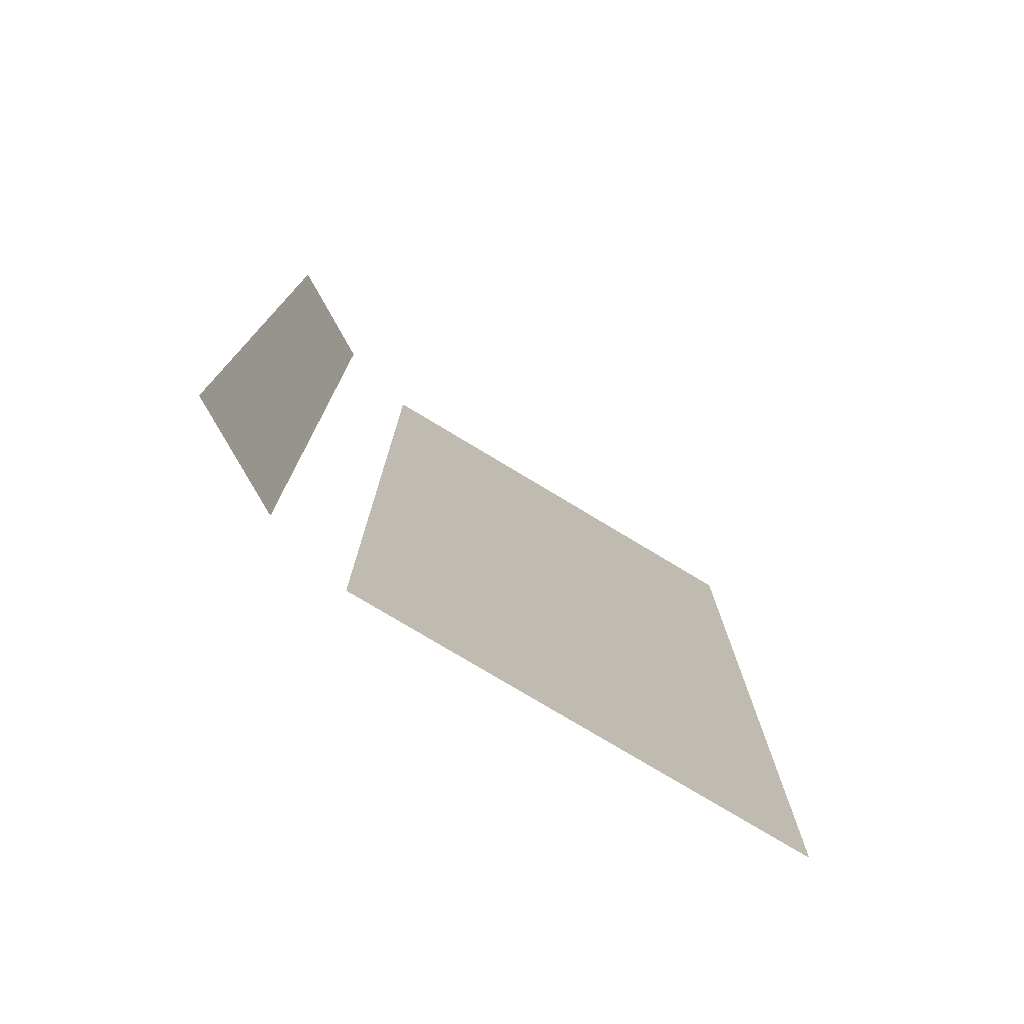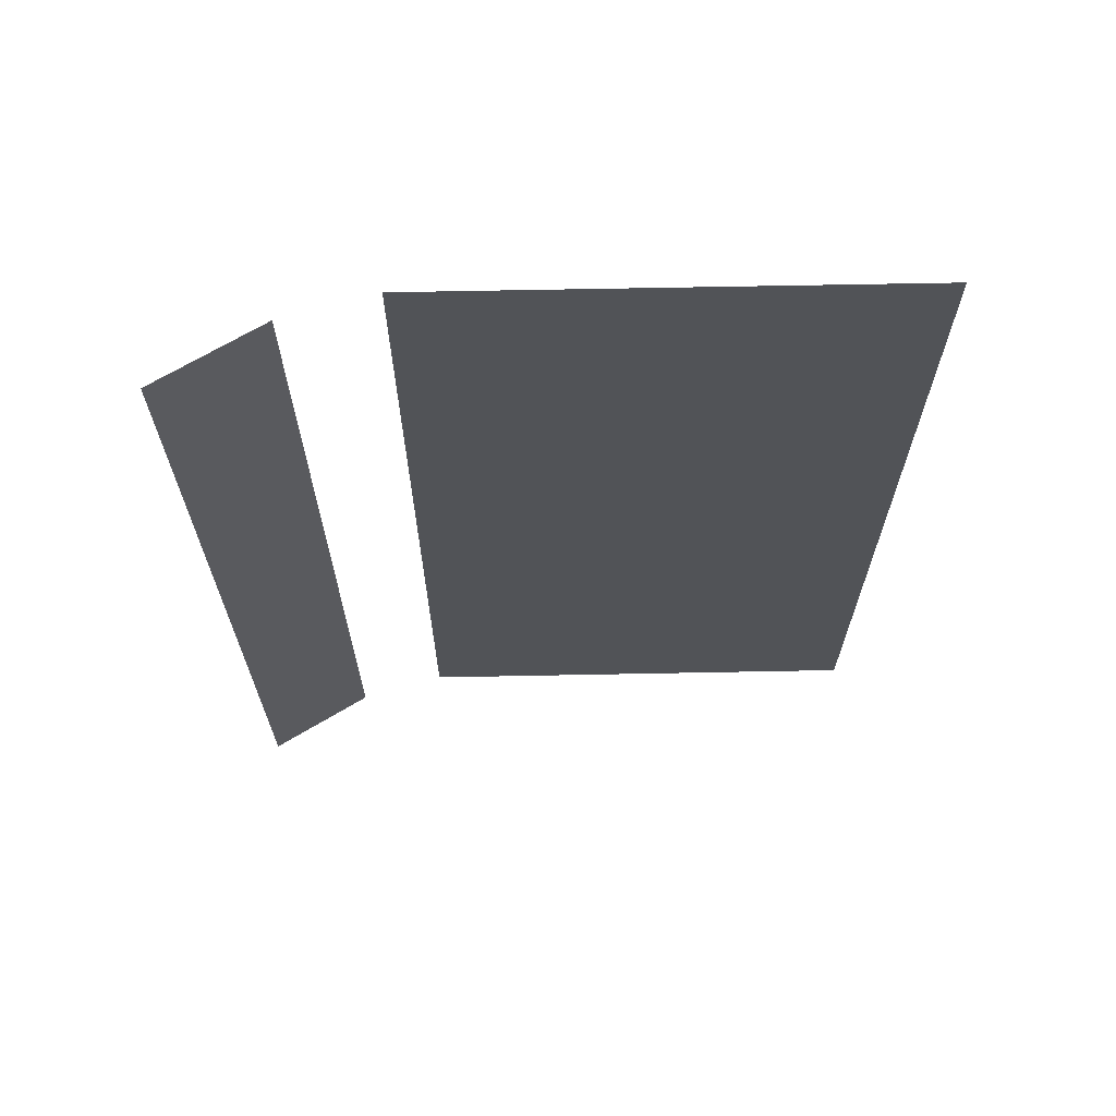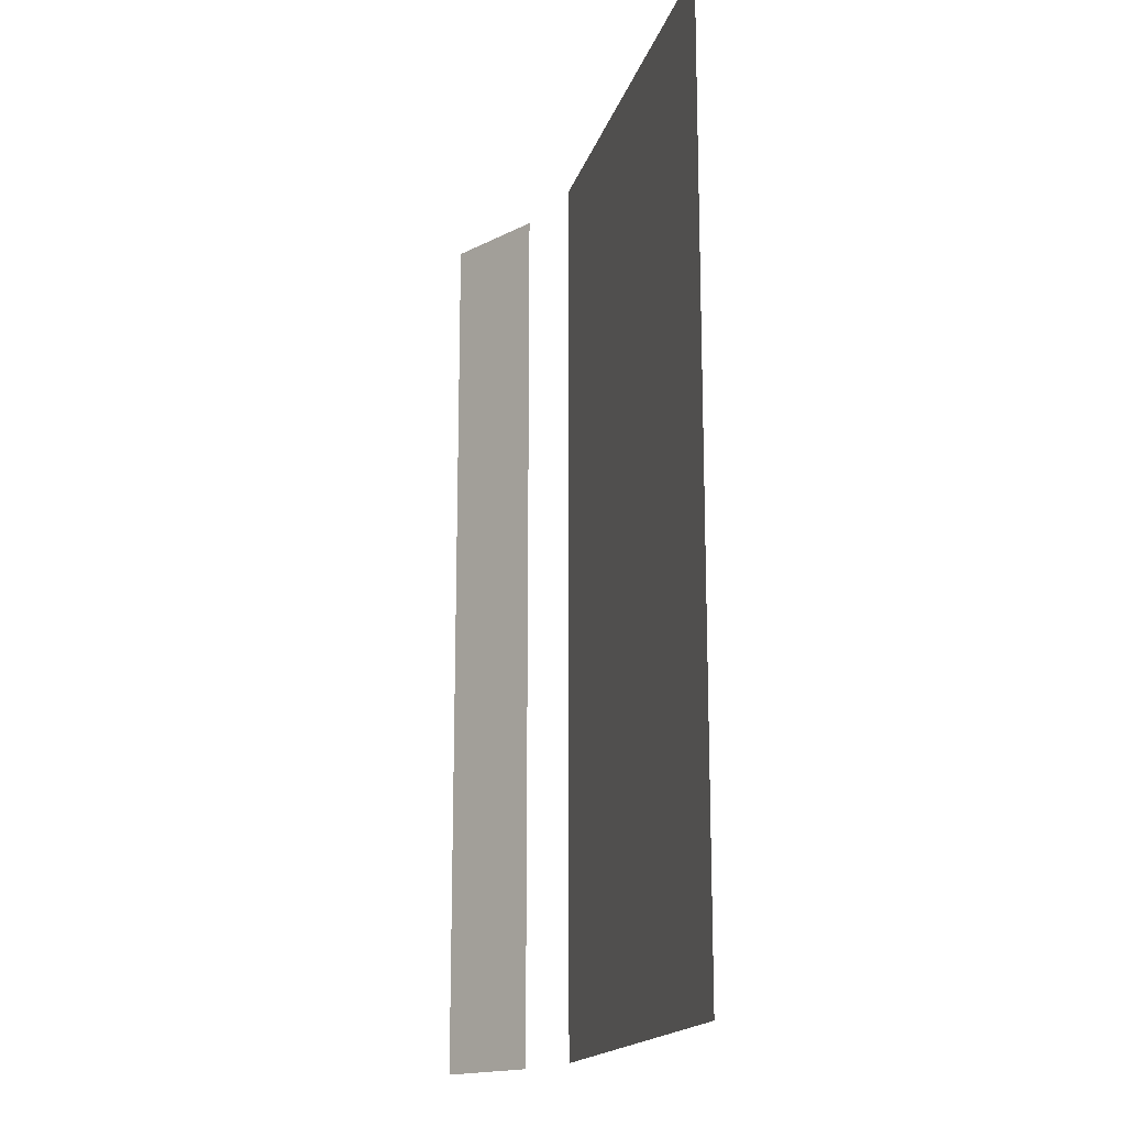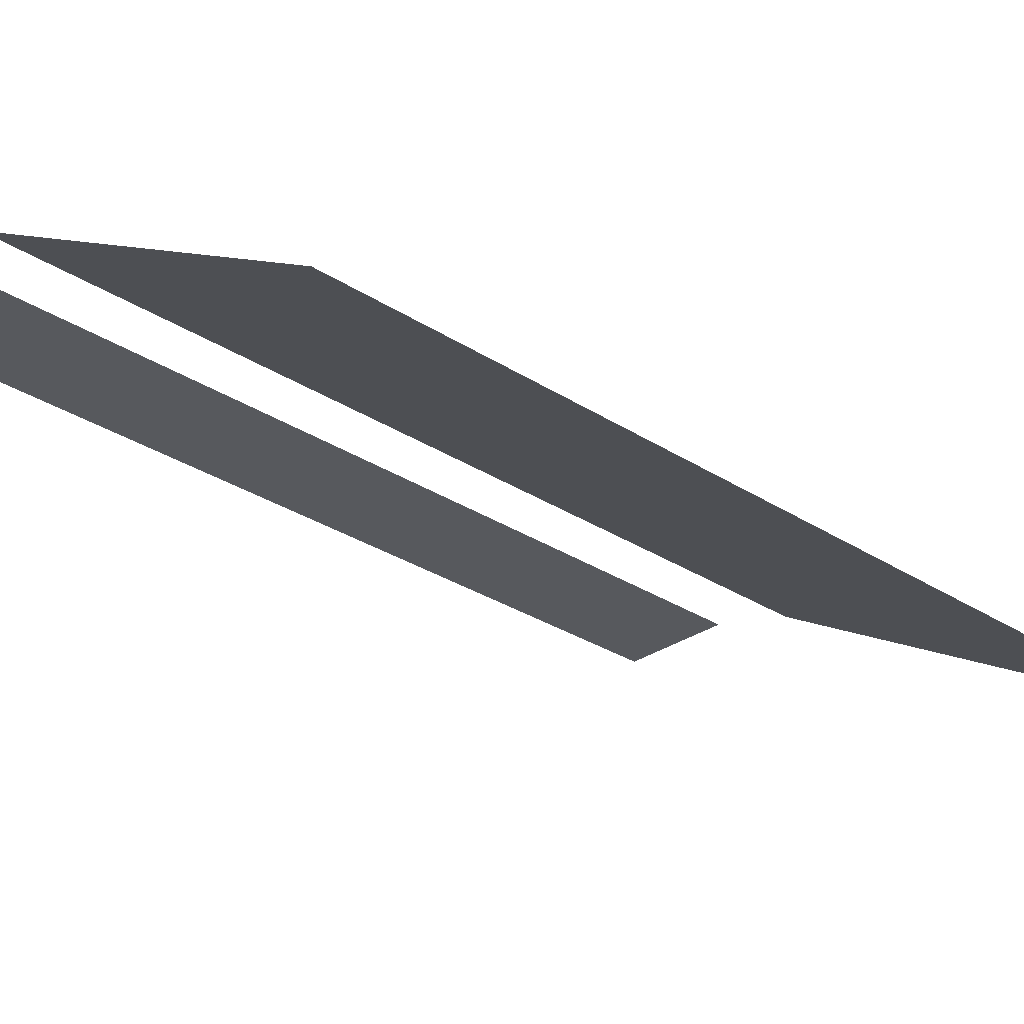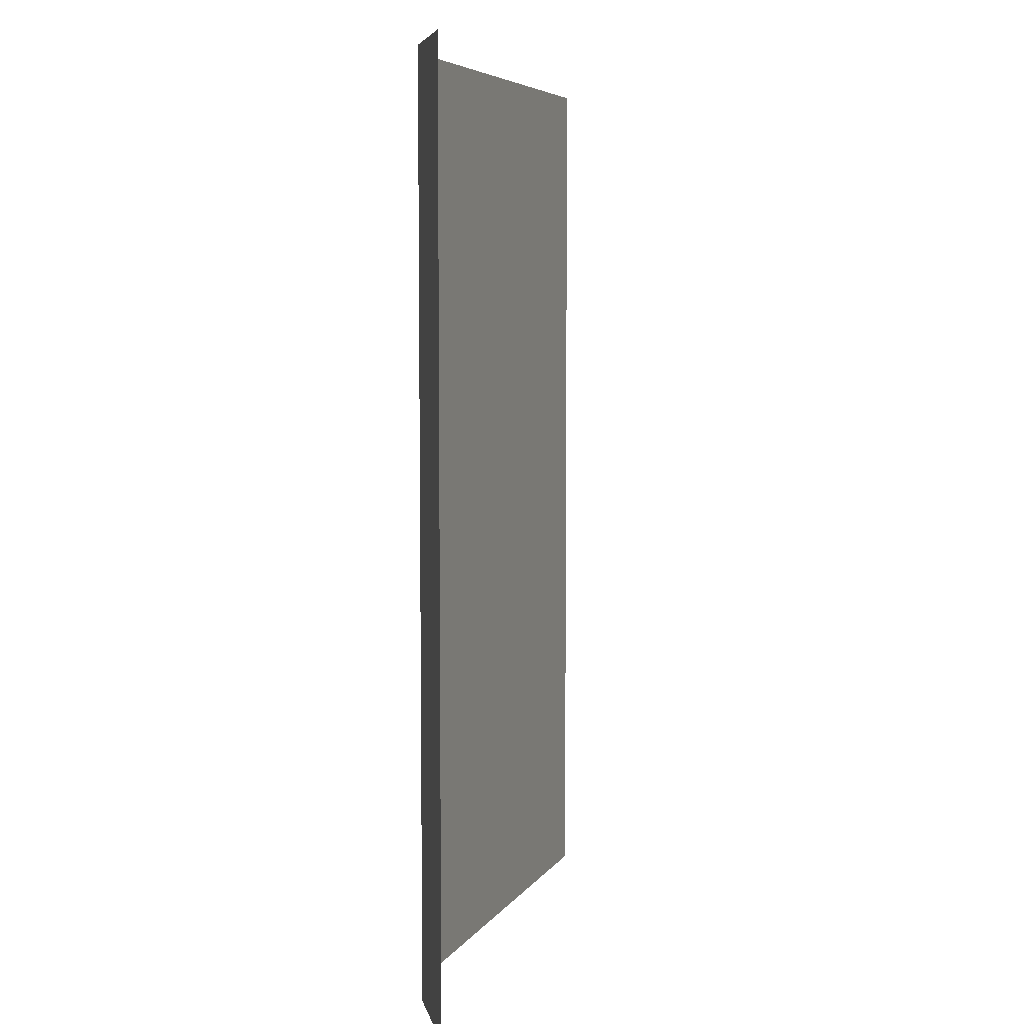
<metadata>
{"format":"obj","ext":"obj","renderer":"f3d","projection":"perspective","resolution":1024,"background":"white","views":[{"elev":-77.3,"azim":-61.1,"up":"+Z"},{"elev":67.8,"azim":-31.1,"up":"+Z"},{"elev":-16.6,"azim":46.0,"up":"+Z"},{"elev":-29.3,"azim":46.1,"up":"+Y"},{"elev":6.0,"azim":-101.3,"up":"+Z"}]}
</metadata>
<code>
v -0.2 0 2
v -0.2 0 0
v -0.2 0 -2
v -0.7 0 2
v -0.7 0 1
v -0.7 0 -1
v -0.7 0 -2
v 0.1732 -0.1 2
v 0.1732 -0.1 0
v 0.1732 -0.1 -2
v 1.905 -1.1 2
v 1.905 -1.1 0
v 1.905 -1.1 -2
f 1 5 4
f 1 2 5
f 2 6 5
f 2 3 6
f 3 7 6
f 8 11 9
f 11 12 9
f 12 13 9
f 13 10 9

</code>
